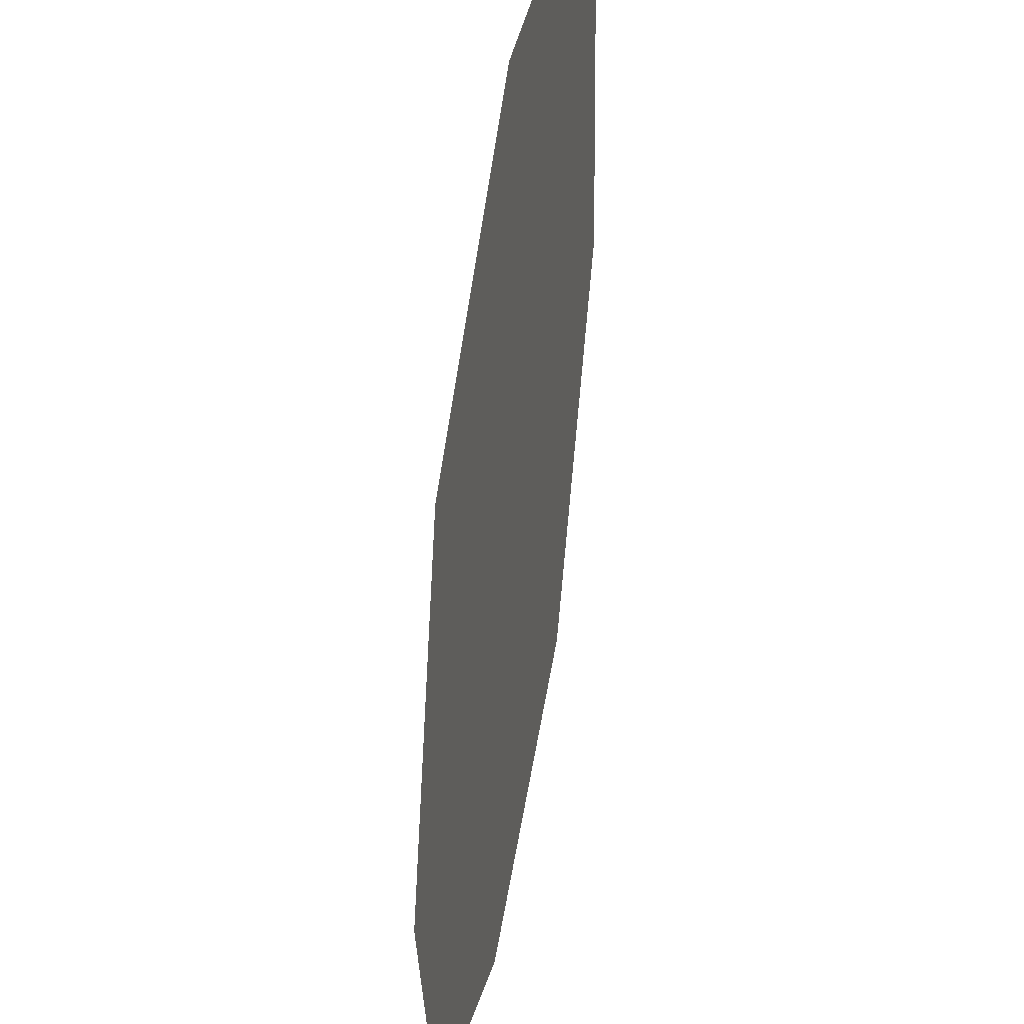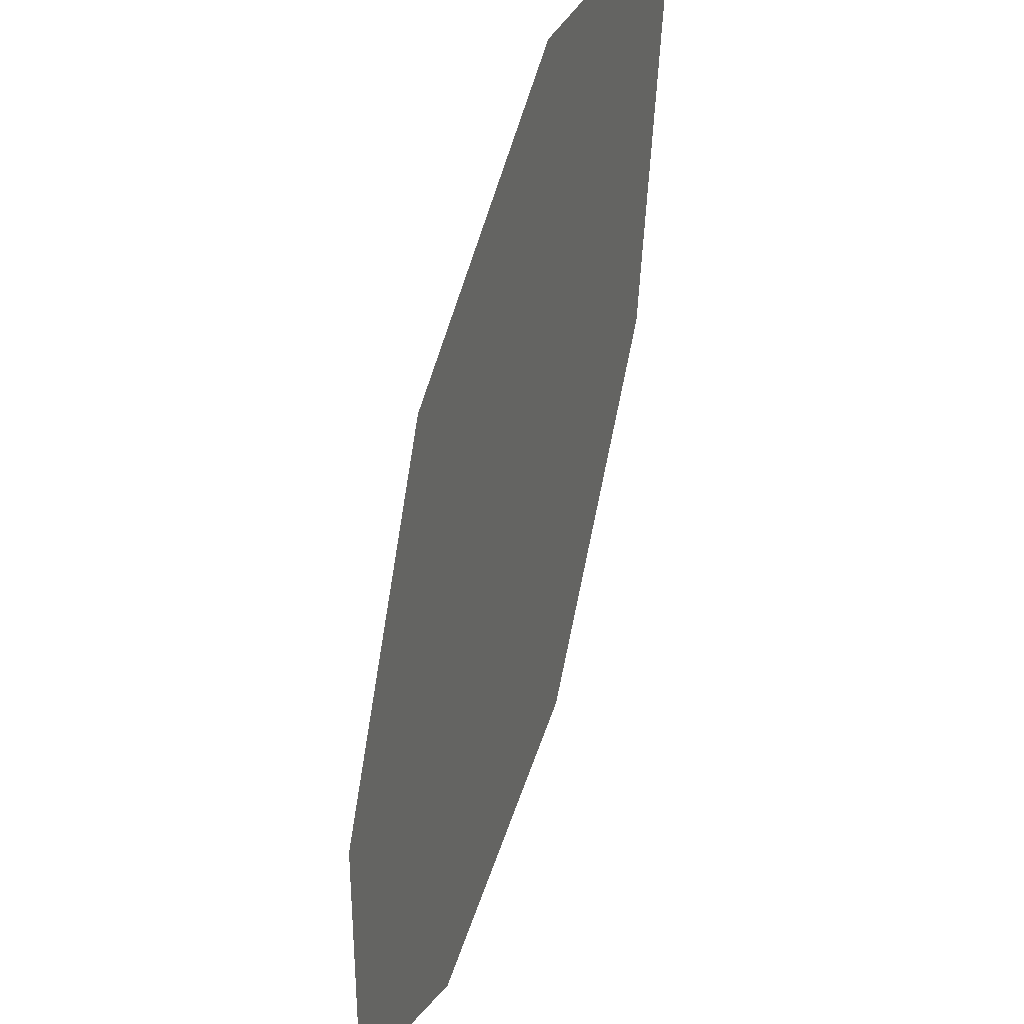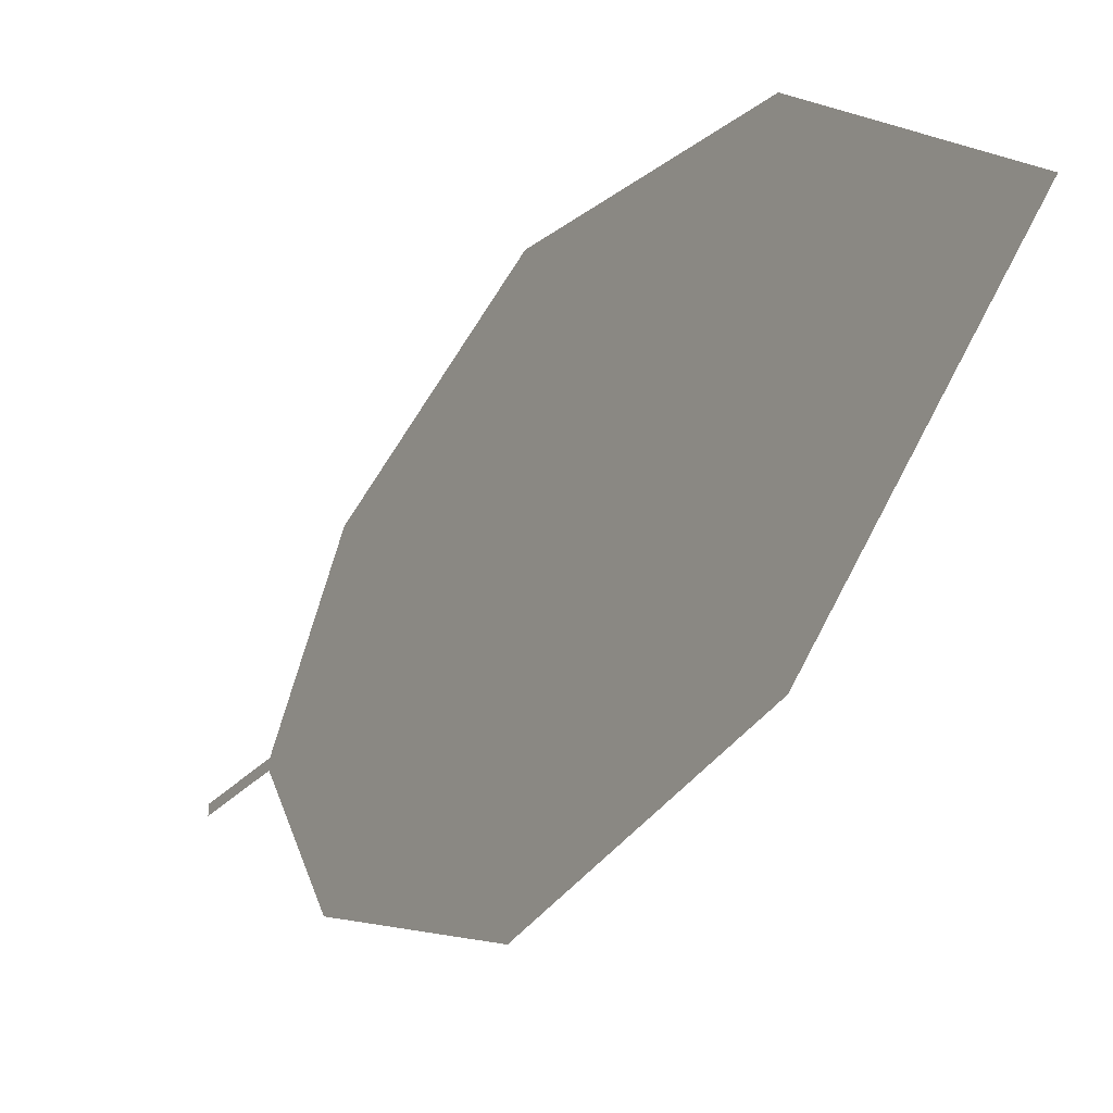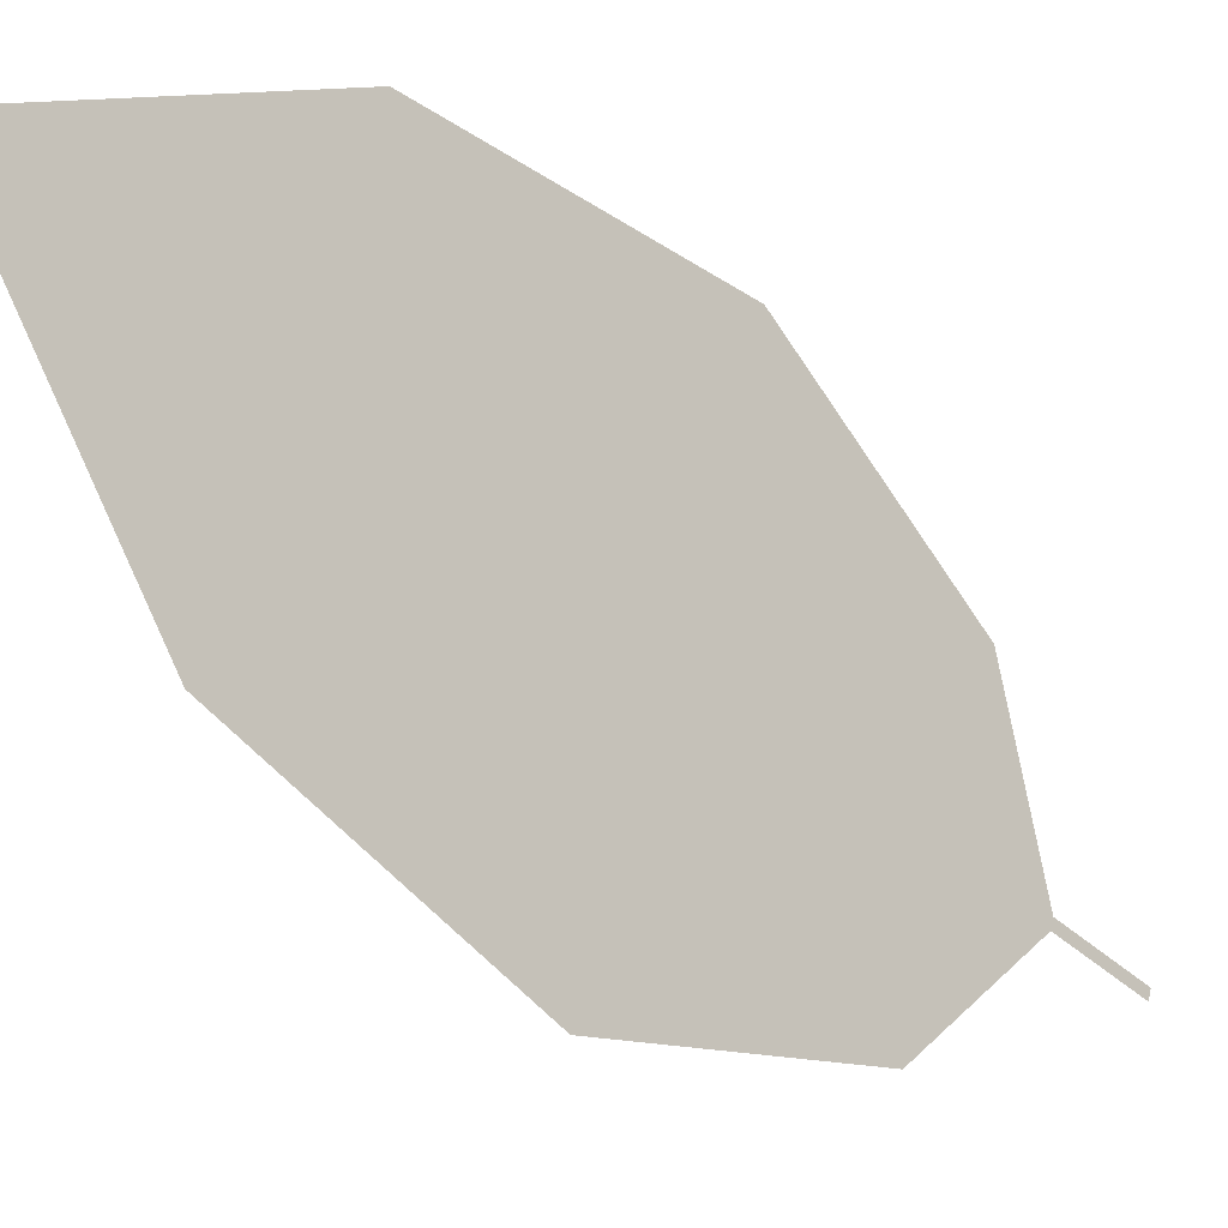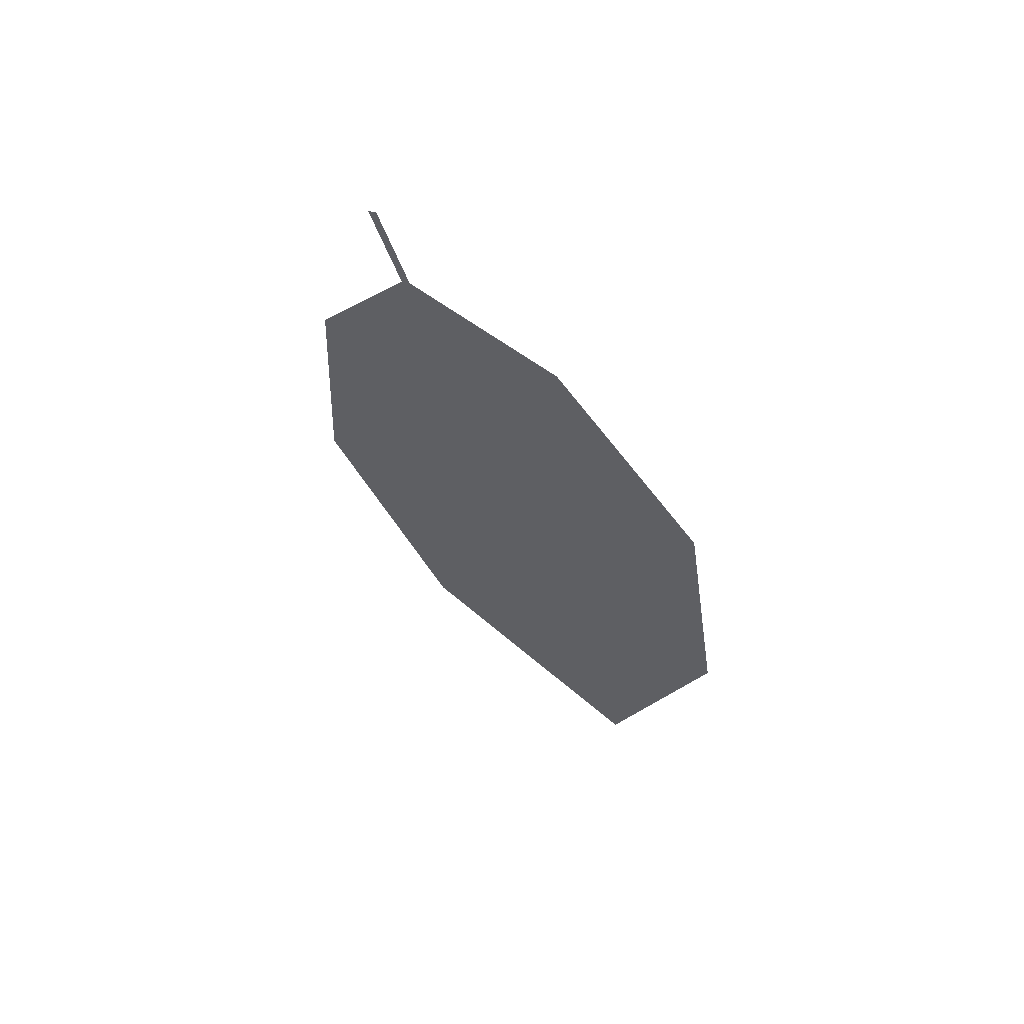
<metadata>
{"format":"obj","ext":"obj","renderer":"f3d","projection":"perspective","resolution":1024,"background":"white","views":[{"elev":68.1,"azim":19.5,"up":"+Y"},{"elev":56.9,"azim":26.5,"up":"+Y"},{"elev":-14.0,"azim":160.5,"up":"+Y"},{"elev":-28.2,"azim":-123.0,"up":"+Y"},{"elev":49.1,"azim":126.9,"up":"+Z"}]}
</metadata>
<code>
o Leaves.058_leaves.058
v 0.2883 -0.2126 1.554
v 0.2851 -0.2097 1.539
v 0.2882 -0.2112 1.554
v 0.2883 -0.2126 1.554
v 0.2851 -0.2097 1.539
v 0.2882 -0.2112 1.554
v 0.285 -0.2083 1.54
v 0.2617 -0.1612 1.452
v 0.2798 -0.1843 1.53
v 0.285 -0.2083 1.54
v 0.2617 -0.1612 1.452
v 0.2798 -0.1843 1.53
v 0.2705 -0.1625 1.497
v 0.2705 -0.1625 1.497
v 0.2673 -0.2195 1.44
v 0.2566 -0.1832 1.41
v 0.2566 -0.1832 1.41
v 0.2673 -0.2195 1.44
v 0.2775 -0.2354 1.481
v 0.284 -0.228 1.52
v 0.2775 -0.2354 1.481
v 0.284 -0.228 1.52
f 1 2 5 4
f 1 3 10 2
f 3 1 4 6
f 4 5 7 6
f 10 3 6 7
f 18 8 7 5
f 8 14 9 7
f 12 10 7 9
f 15 2 10 11
f 11 10 12 13
f 13 12 9 14
f 11 13 14 8
f 15 11 16
f 16 11 8 17
f 15 16 17 18
f 18 17 8
f 21 15 18 19
f 5 20 19 18
f 22 21 19 20
f 2 15 21 22
f 2 22 20 5

</code>
